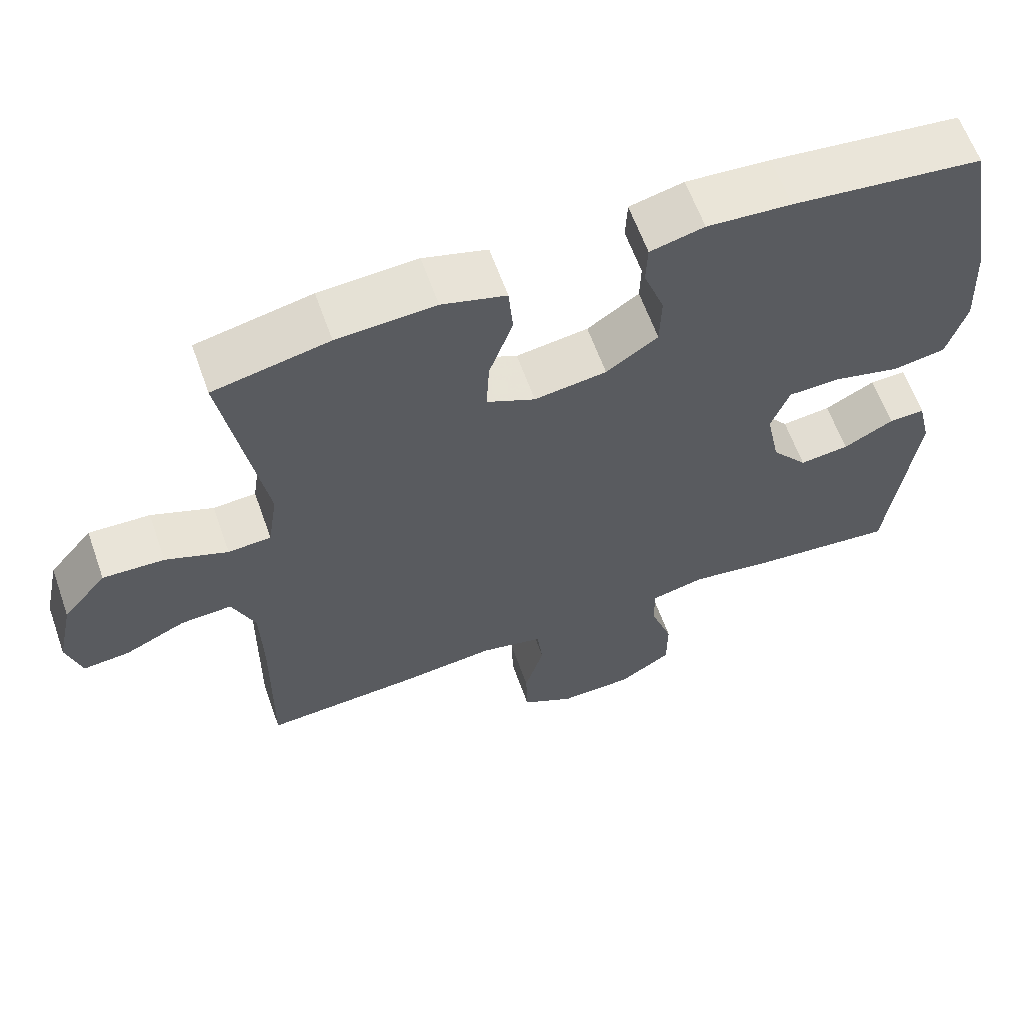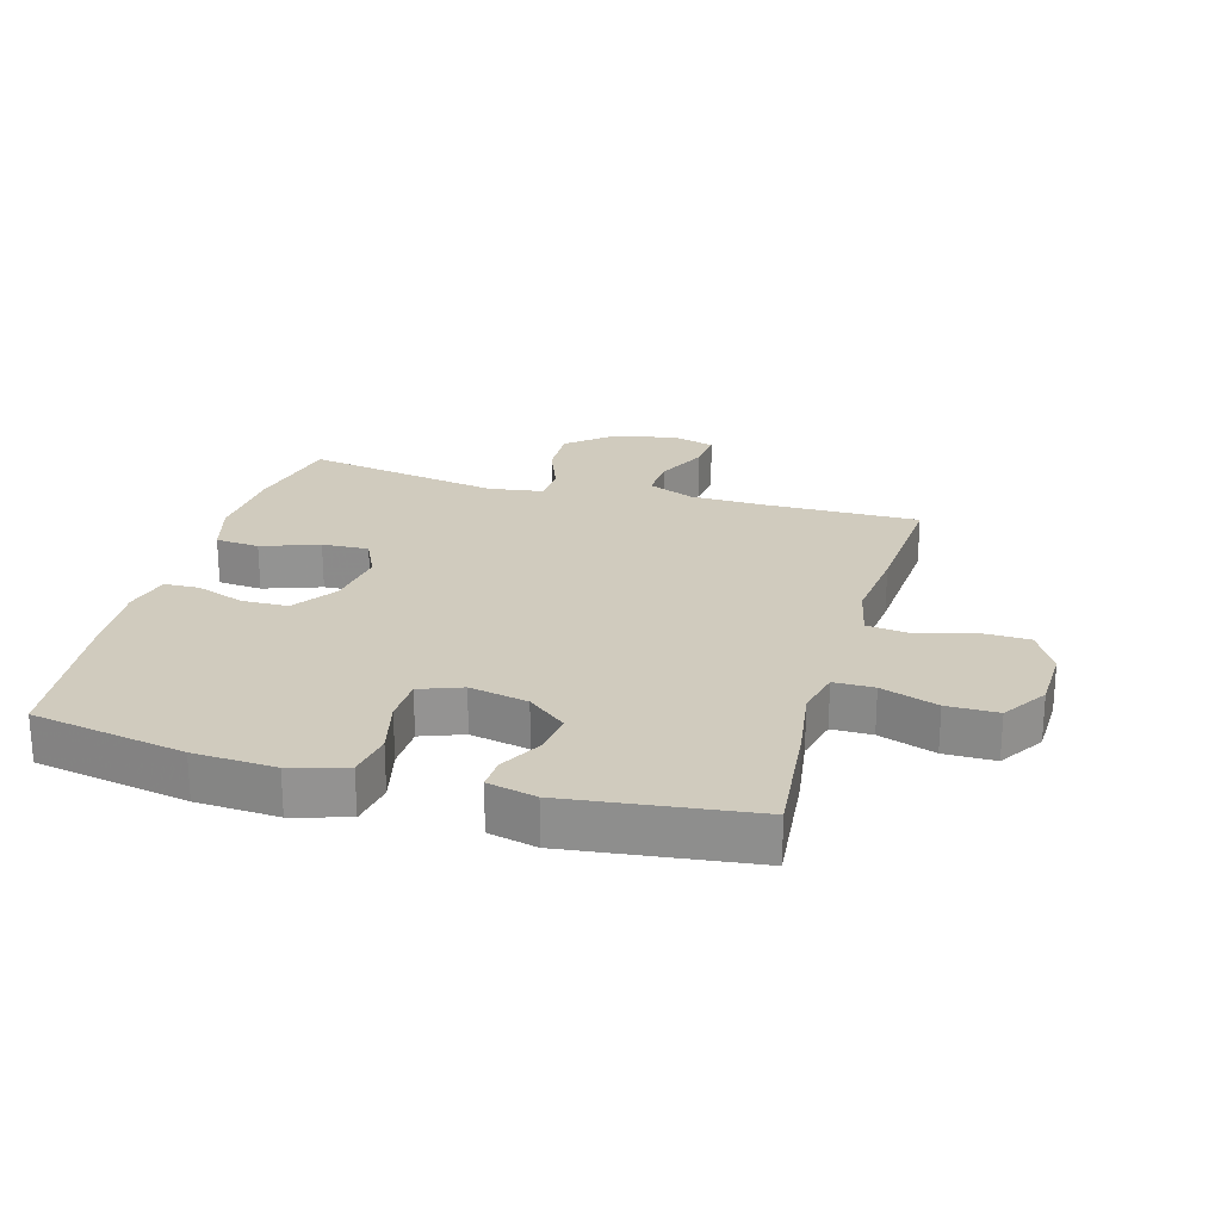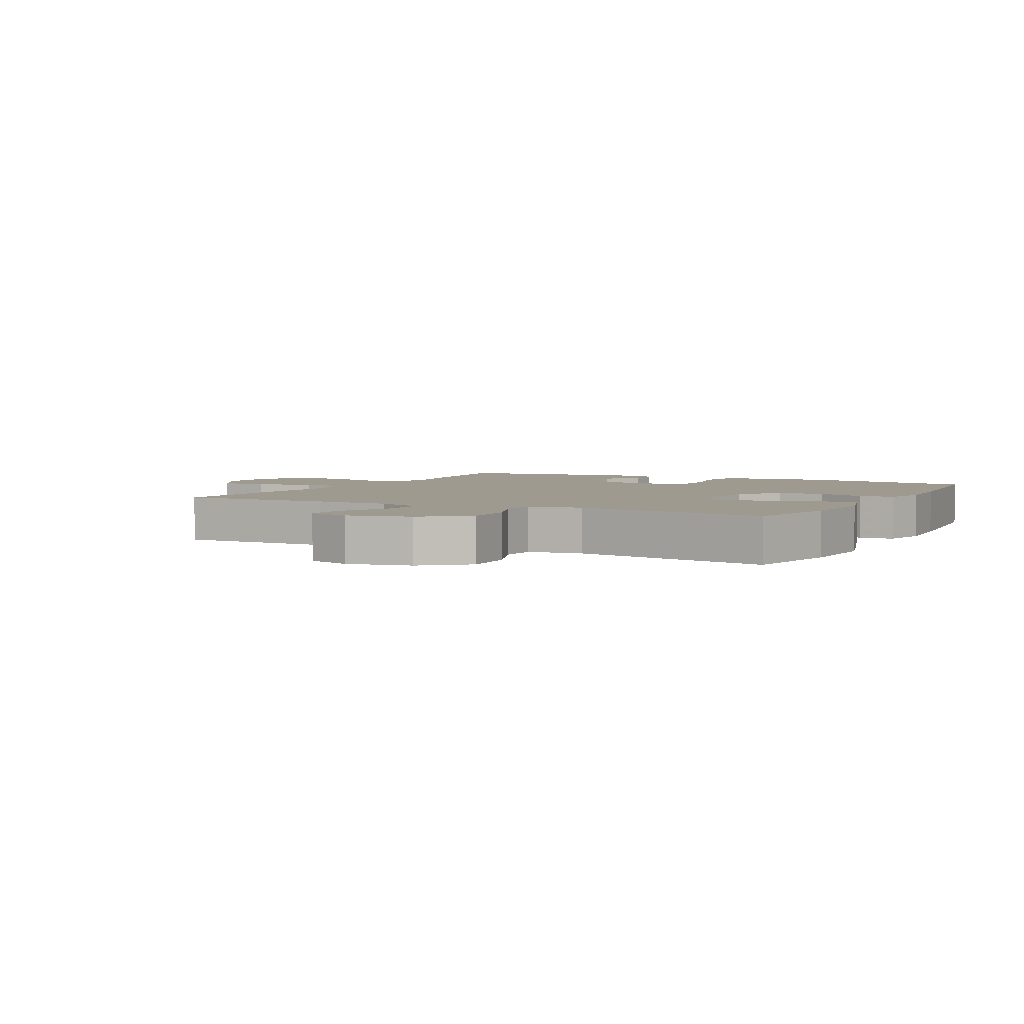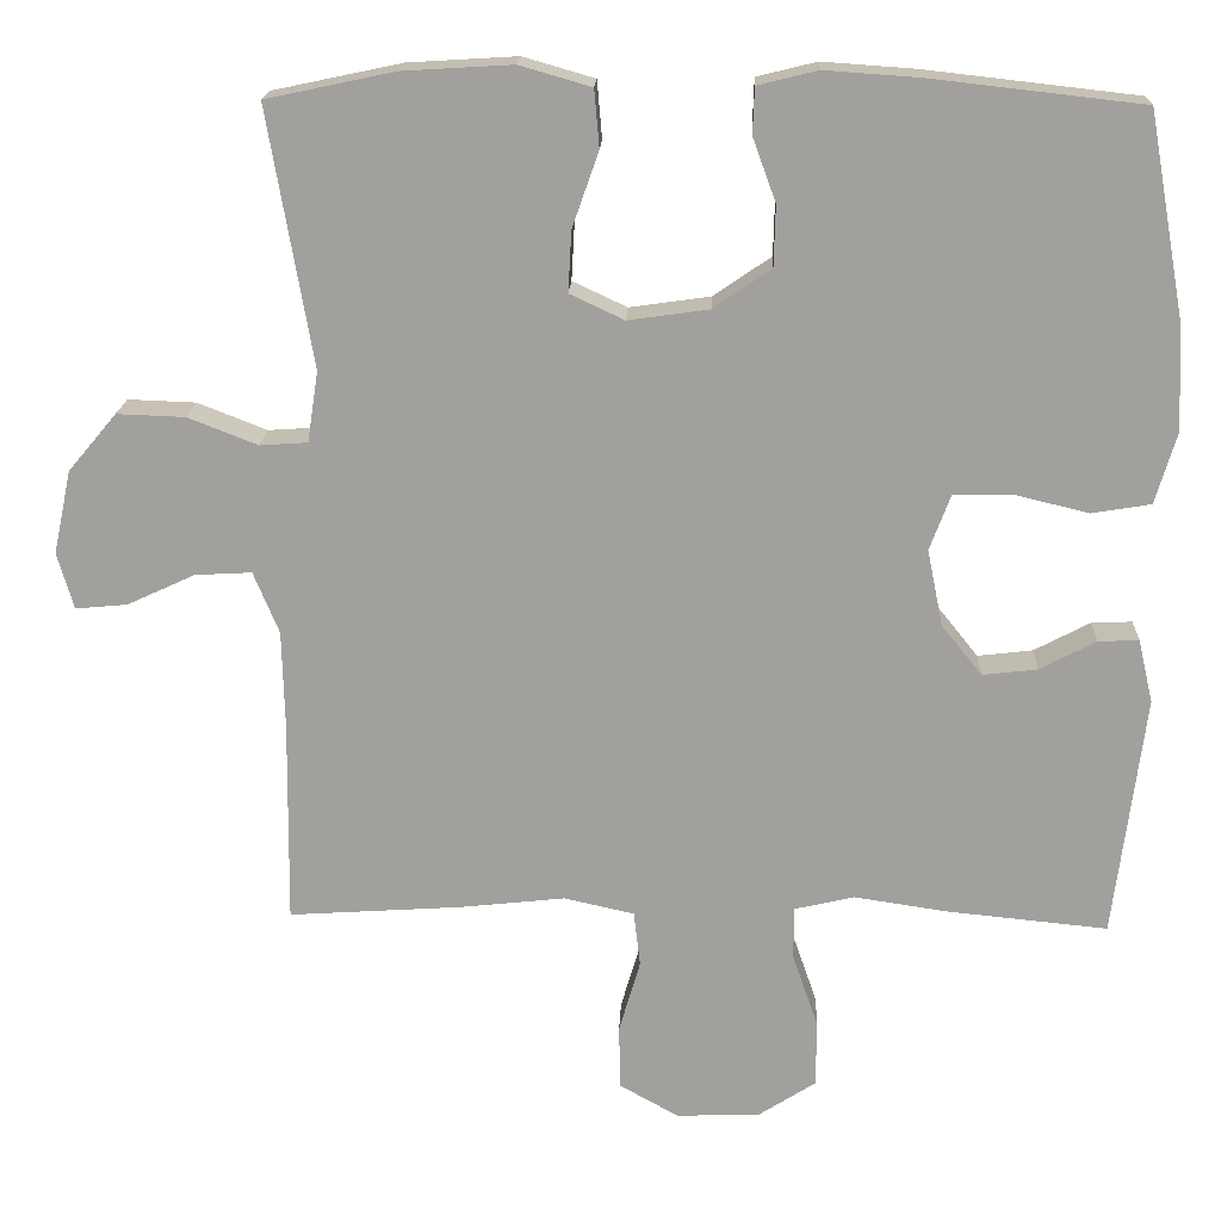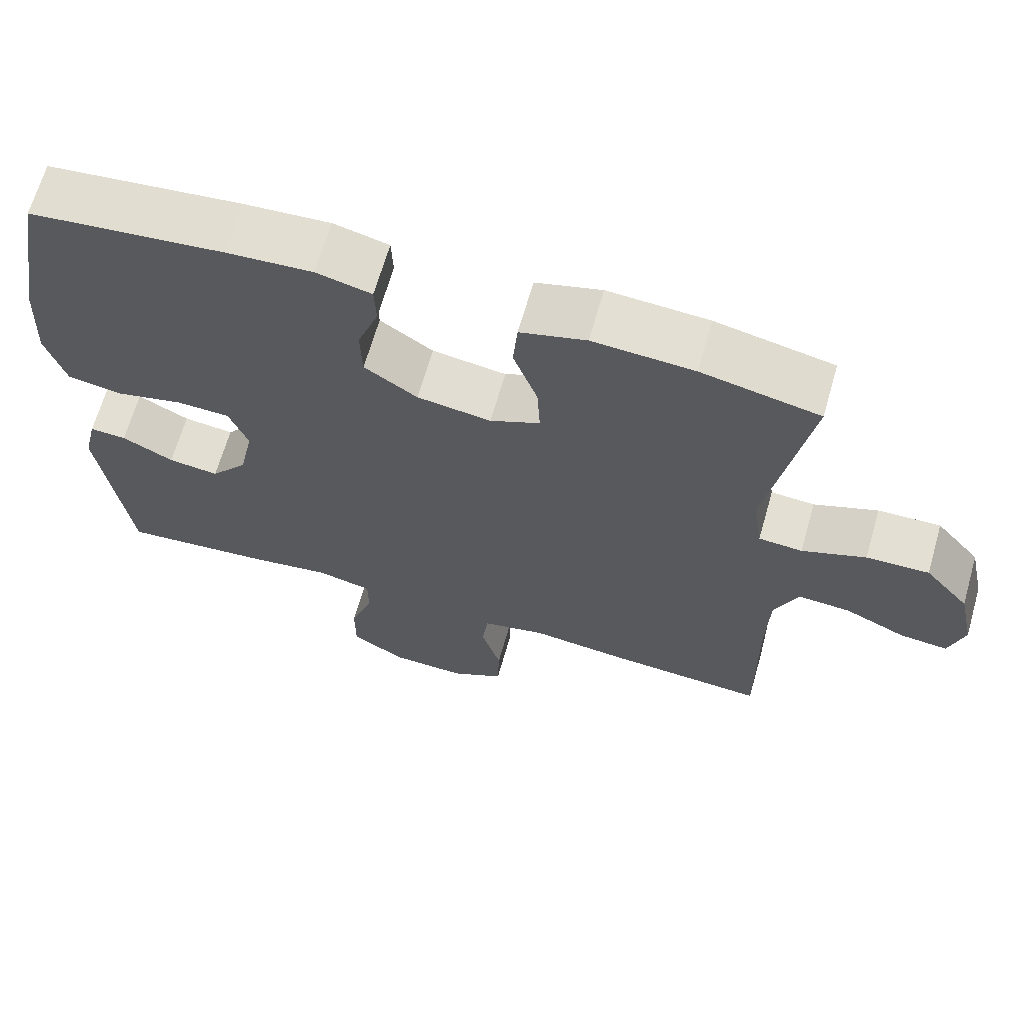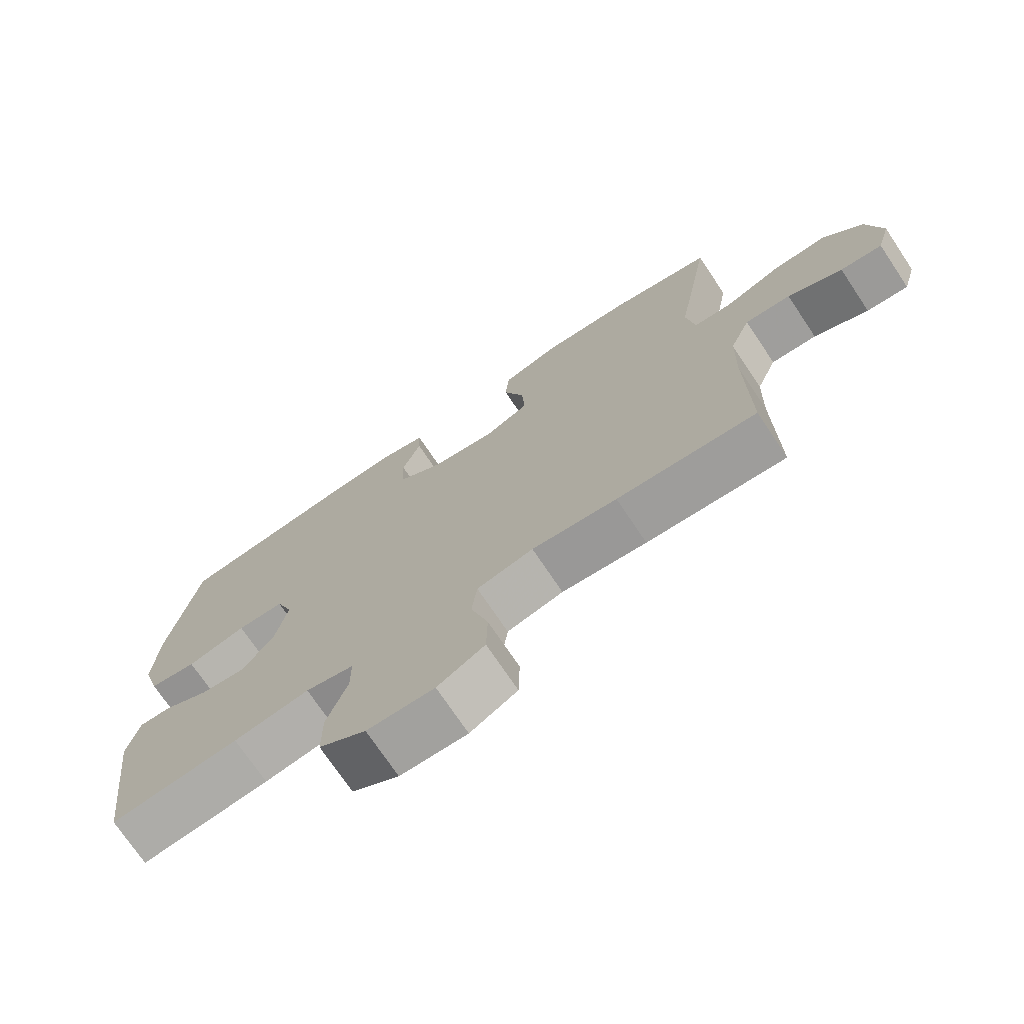
<metadata>
{"format":"obj","ext":"obj","renderer":"f3d","projection":"perspective","resolution":1024,"background":"white","views":[{"elev":62.1,"azim":-19.6,"up":"+Z"},{"elev":23.6,"azim":105.9,"up":"+Y"},{"elev":3.7,"azim":-62.3,"up":"+Y"},{"elev":18.1,"azim":2.4,"up":"+Z"},{"elev":66.6,"azim":-164.0,"up":"+Z"},{"elev":-73.1,"azim":-146.2,"up":"+Z"}]}
</metadata>
<code>
v -0.5 0.07 -0.5
v -0.497 0.07 -0.254
v -0.5 0.07 -0.134
v -0.531 0.07 -0.059
v -0.6 0.07 -0.063
v -0.682 0.07 -0.101
v -0.745 0.07 -0.107
v -0.765 0.07 -0.038
v -0.743 0.07 0.063
v -0.684 0.07 0.133
v -0.601 0.07 0.13
v -0.517 0.07 0.097
v -0.459 0.07 0.101
v -0.446 0.07 0.187
v -0.5 0.07 0.5
v -0.344 0.07 0.533
v -0.211 0.07 0.541
v -0.124 0.07 0.516
v -0.118 0.07 0.446
v -0.15 0.07 0.355
v -0.154 0.07 0.281
v -0.088 0.07 0.25
v 0.01 0.07 0.264
v 0.08 0.07 0.312
v 0.082 0.07 0.386
v 0.054 0.07 0.463
v 0.056 0.07 0.519
v 0.129 0.07 0.537
v 0.243 0.07 0.529
v 0.5 0.07 0.5
v 0.544 0.07 0.256
v 0.551 0.07 0.126
v 0.525 0.07 0.038
v 0.453 0.07 0.026
v 0.363 0.07 0.048
v 0.292 0.07 0.046
v 0.267 0.07 -0.021
v 0.286 0.07 -0.114
v 0.335 0.07 -0.175
v 0.402 0.07 -0.167
v 0.47 0.07 -0.131
v 0.519 0.07 -0.129
v 0.537 0.07 -0.206
v 0.5 0.07 -0.5
v 0.306 0.07 -0.481
v 0.192 0.07 -0.464
v 0.119 0.07 -0.481
v 0.119 0.07 -0.545
v 0.15 0.07 -0.635
v 0.15 0.07 -0.716
v 0.079 0.07 -0.762
v -0.022 0.07 -0.765
v -0.093 0.07 -0.725
v -0.095 0.07 -0.647
v -0.069 0.07 -0.558
v -0.077 0.07 -0.491
v -0.162 0.07 -0.472
v -0.29 0.07 -0.486
v -0.5 0 -0.5
v -0.497 0 -0.254
v -0.5 0 -0.134
v -0.531 0 -0.059
v -0.6 0 -0.063
v -0.682 0 -0.101
v -0.745 0 -0.107
v -0.765 0 -0.038
v -0.743 0 0.063
v -0.684 0 0.133
v -0.601 0 0.13
v -0.517 0 0.097
v -0.459 0 0.101
v -0.446 0 0.187
v -0.5 0 0.5
v -0.344 0 0.533
v -0.211 0 0.541
v -0.124 0 0.516
v -0.118 0 0.446
v -0.15 0 0.355
v -0.154 0 0.281
v -0.088 0 0.25
v 0.01 0 0.264
v 0.08 0 0.312
v 0.082 0 0.386
v 0.054 0 0.463
v 0.056 0 0.519
v 0.129 0 0.537
v 0.243 0 0.529
v 0.5 0 0.5
v 0.544 0 0.256
v 0.551 0 0.126
v 0.525 0 0.038
v 0.453 0 0.026
v 0.363 0 0.048
v 0.292 0 0.046
v 0.267 0 -0.021
v 0.286 0 -0.114
v 0.335 0 -0.175
v 0.402 0 -0.167
v 0.47 0 -0.131
v 0.519 0 -0.129
v 0.537 0 -0.206
v 0.5 0 -0.5
v 0.306 0 -0.481
v 0.192 0 -0.464
v 0.119 0 -0.481
v 0.119 0 -0.545
v 0.15 0 -0.635
v 0.15 0 -0.716
v 0.079 0 -0.762
v -0.022 0 -0.765
v -0.093 0 -0.725
v -0.095 0 -0.647
v -0.069 0 -0.558
v -0.077 0 -0.491
v -0.162 0 -0.472
v -0.29 0 -0.486
f 57 58 1 2
f 56 57 2 3
f 53 54 55
f 52 53 55
f 51 52 55
f 50 51 55
f 49 50 55
f 48 49 55
f 47 48 55 56
f 56 3 4
f 47 56 4
f 46 47 4
f 44 45 46
f 43 44 46
f 42 43 46
f 41 42 46
f 40 41 46
f 39 40 46
f 38 39 46 4
f 33 34 35
f 32 33 35
f 31 32 35
f 30 31 35
f 29 30 35
f 28 29 35
f 27 28 35
f 26 27 35
f 25 26 35
f 24 25 35 36
f 23 24 36 37
f 18 19 20
f 17 18 20
f 16 17 20
f 15 16 20
f 14 15 20
f 13 14 20 21
f 10 11 12
f 9 10 12
f 8 9 12
f 7 8 12
f 6 7 12
f 5 6 12
f 4 5 12 13
f 38 4 13
f 37 38 13
f 23 37 13
f 22 23 13
f 13 21 22
f 60 59 116 115
f 61 60 115 114
f 113 112 111
f 113 111 110
f 113 110 109
f 113 109 108
f 113 108 107
f 113 107 106
f 114 113 106 105
f 62 61 114
f 62 114 105
f 62 105 104
f 104 103 102
f 104 102 101
f 104 101 100
f 104 100 99
f 104 99 98
f 104 98 97
f 62 104 97 96
f 93 92 91
f 93 91 90
f 93 90 89
f 93 89 88
f 93 88 87
f 93 87 86
f 93 86 85
f 93 85 84
f 93 84 83
f 94 93 83 82
f 95 94 82 81
f 78 77 76
f 78 76 75
f 78 75 74
f 78 74 73
f 78 73 72
f 79 78 72 71
f 70 69 68
f 70 68 67
f 70 67 66
f 70 66 65
f 70 65 64
f 70 64 63
f 71 70 63 62
f 71 62 96
f 71 96 95
f 71 95 81
f 71 81 80
f 80 79 71
f 1 59 60 2
f 2 60 61 3
f 3 61 62 4
f 4 62 63 5
f 5 63 64 6
f 6 64 65 7
f 7 65 66 8
f 8 66 67 9
f 9 67 68 10
f 10 68 69 11
f 11 69 70 12
f 12 70 71 13
f 13 71 72 14
f 14 72 73 15
f 15 73 74 16
f 16 74 75 17
f 17 75 76 18
f 18 76 77 19
f 19 77 78 20
f 20 78 79 21
f 21 79 80 22
f 22 80 81 23
f 23 81 82 24
f 24 82 83 25
f 25 83 84 26
f 26 84 85 27
f 27 85 86 28
f 28 86 87 29
f 29 87 88 30
f 30 88 89 31
f 31 89 90 32
f 32 90 91 33
f 33 91 92 34
f 34 92 93 35
f 35 93 94 36
f 36 94 95 37
f 37 95 96 38
f 38 96 97 39
f 39 97 98 40
f 40 98 99 41
f 41 99 100 42
f 42 100 101 43
f 43 101 102 44
f 44 102 103 45
f 45 103 104 46
f 46 104 105 47
f 47 105 106 48
f 48 106 107 49
f 49 107 108 50
f 50 108 109 51
f 51 109 110 52
f 52 110 111 53
f 53 111 112 54
f 54 112 113 55
f 55 113 114 56
f 56 114 115 57
f 57 115 116 58
f 58 116 59 1

</code>
